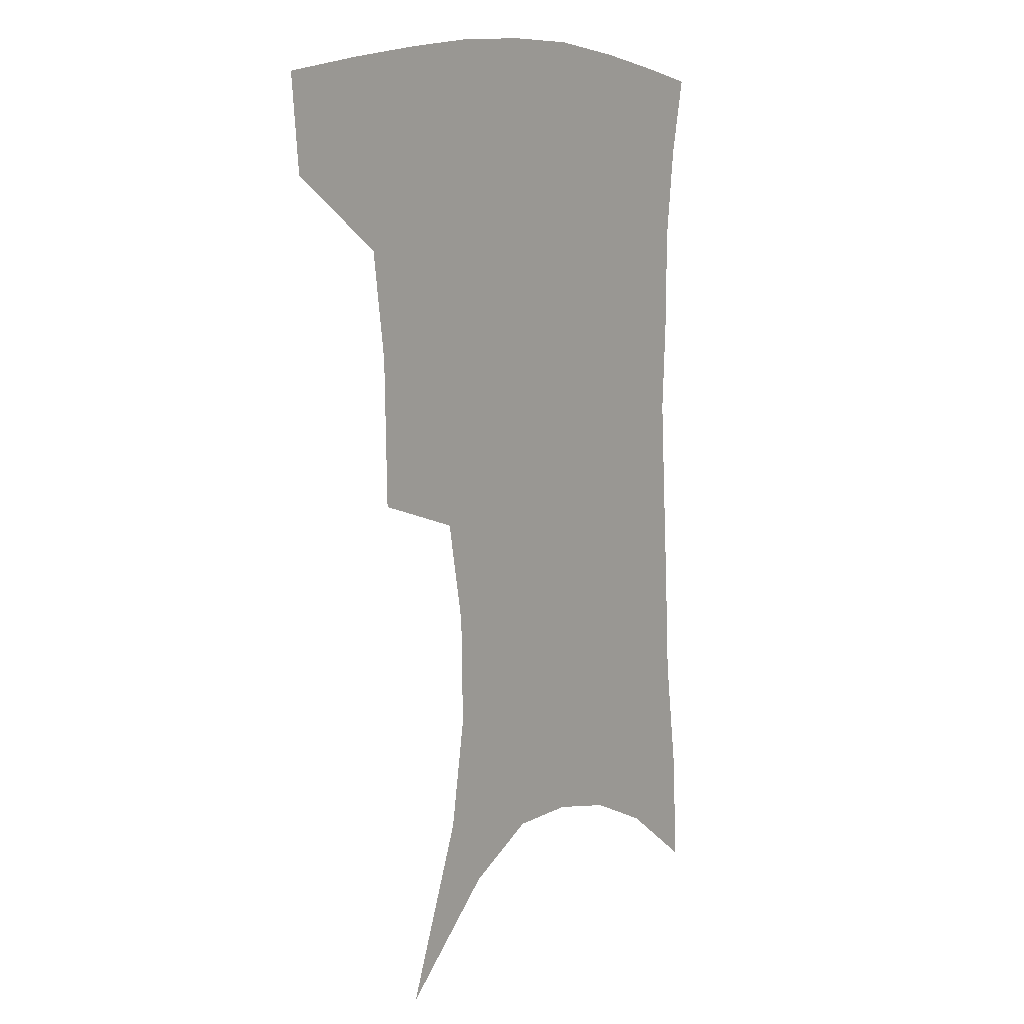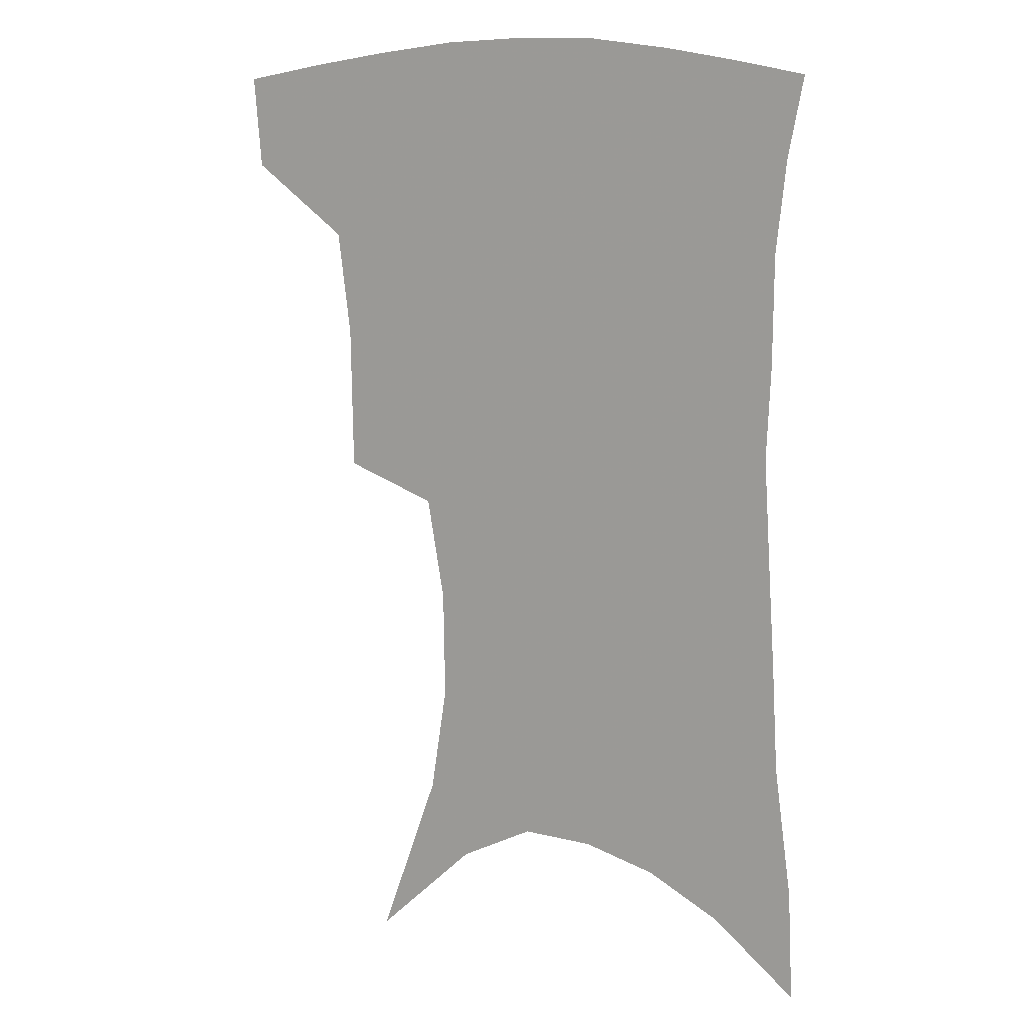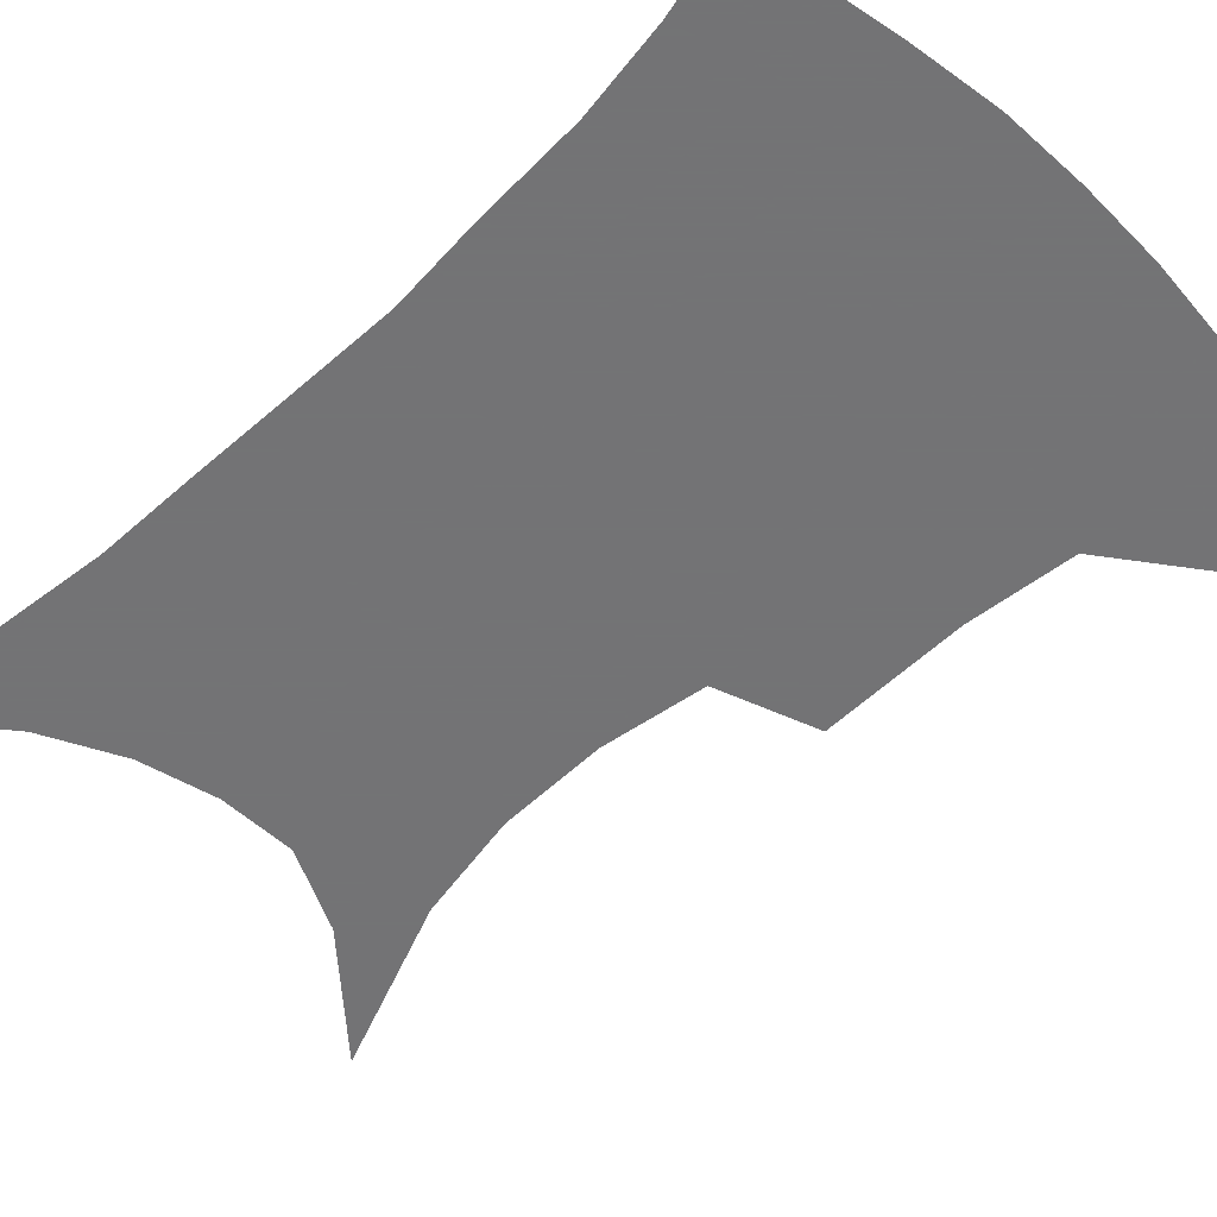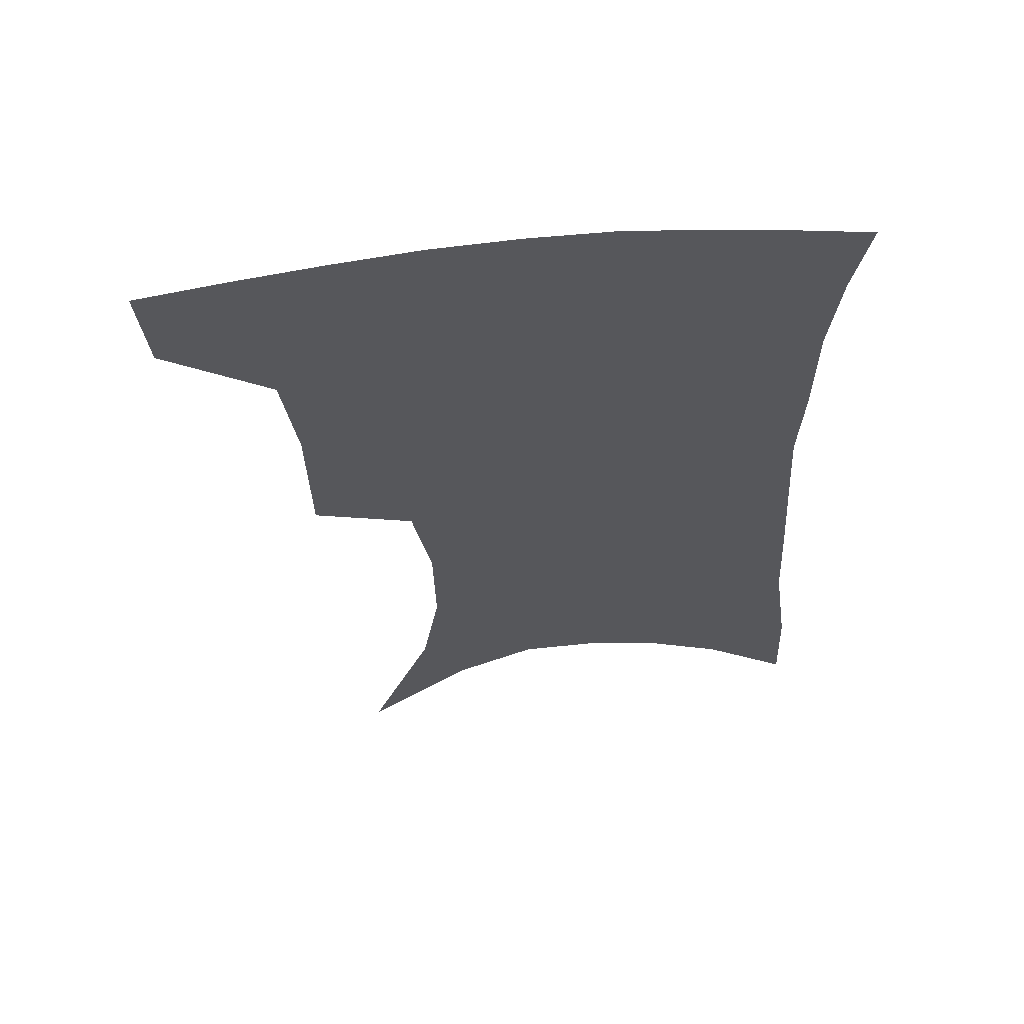
<metadata>
{"format":"obj","ext":"obj","renderer":"f3d","projection":"perspective","resolution":1024,"background":"white","views":[{"elev":10.3,"azim":-53.5,"up":"+Y"},{"elev":10.4,"azim":31.8,"up":"+Y"},{"elev":-56.0,"azim":135.9,"up":"+Z"},{"elev":61.5,"azim":-6.4,"up":"+Y"}]}
</metadata>
<code>
v 462.5 381.6 0
v 459.6 412.3 0
v 502.1 274.9 0
v 501.2 322.7 0
v 496.6 357.4 0
v 492.8 388.3 0
v 488.4 416.9 0
v 514.4 101.9 0
v 535.5 158.5 0
v 541.3 194.3 0
v 540.7 230.1 0
v 534.5 263.9 0
v 529.9 302.8 0
v 527.1 336.6 0
v 524.2 366.1 0
v 520.6 392.9 0
v 516.8 420.8 0
v 550 134.9 0
v 561.5 180 0
v 562.3 214.2 0
v 559.8 247.2 0
v 555.7 278.3 0
v 552.6 309.9 0
v 551.4 343.2 0
v 549.7 369.8 0
v 548.3 396 0
v 544.9 423.9 0
v 576.2 148.2 0
v 581.5 185.7 0
v 581.6 223.4 0
v 579.4 255.1 0
v 576.9 286.1 0
v 575.7 318.9 0
v 575.1 346.8 0
v 575.4 373.5 0
v 574.4 397.7 0
v 572.8 424.9 0
v 601 148 0
v 602 189.5 0
v 601.1 221.4 0
v 599.1 254.8 0
v 597.5 290.2 0
v 597.2 320.4 0
v 597.8 348.1 0
v 598.9 373.4 0
v 600 397.6 0
v 600 424.3 0
v 625.9 142.3 0
v 623.2 184.2 0
v 620.5 224 0
v 618.9 256.8 0
v 618.3 287 0
v 618.7 315.9 0
v 619.5 345.9 0
v 622.1 371.5 0
v 625.2 396 0
v 628.4 420.7 0
v 651.3 130.2 0
v 646.3 174.1 0
v 642.3 213.9 0
v 640.7 247 0
v 639.5 279.4 0
v 639.9 309.7 0
v 642.6 336.6 0
v 644.8 366.3 0
v 648.5 393.3 0
v 653.3 416.5 0
v 679.7 108.6 0
v 678.1 144.5 0
v 672.3 186.7 0
v 670.5 220.5 0
v 668.3 254.9 0
v 666.1 290 0
v 667.6 320.1 0
v 668 355.8 0
v 671.5 386 0
v 676.8 411.9 0
v 691 451 0
f 5 6 1
f 1 6 2
f 6 7 2
f 12 13 3
f 3 13 4
f 13 14 4
f 4 14 5
f 14 15 5
f 5 15 6
f 15 16 6
f 6 16 7
f 16 17 7
f 8 18 9
f 18 19 9
f 9 19 10
f 19 20 10
f 10 20 11
f 20 21 11
f 11 21 12
f 21 22 12
f 12 22 13
f 22 23 13
f 13 23 14
f 23 24 14
f 14 24 15
f 24 25 15
f 15 25 16
f 25 26 16
f 16 26 17
f 26 27 17
f 18 28 19
f 28 29 19
f 19 29 20
f 29 30 20
f 20 30 21
f 30 31 21
f 21 31 22
f 31 32 22
f 22 32 23
f 32 33 23
f 23 33 24
f 33 34 24
f 24 34 25
f 34 35 25
f 25 35 26
f 35 36 26
f 26 36 27
f 36 37 27
f 28 38 29
f 38 39 29
f 29 39 30
f 39 40 30
f 30 40 31
f 40 41 31
f 31 41 32
f 41 42 32
f 32 42 33
f 42 43 33
f 33 43 34
f 43 44 34
f 34 44 35
f 44 45 35
f 35 45 36
f 45 46 36
f 36 46 37
f 46 47 37
f 38 48 39
f 48 49 39
f 39 49 40
f 49 50 40
f 40 50 41
f 50 51 41
f 41 51 42
f 51 52 42
f 42 52 43
f 52 53 43
f 43 53 44
f 53 54 44
f 44 54 45
f 54 55 45
f 45 55 46
f 55 56 46
f 46 56 47
f 56 57 47
f 48 58 49
f 58 59 49
f 49 59 50
f 59 60 50
f 50 60 51
f 60 61 51
f 51 61 52
f 61 62 52
f 52 62 53
f 62 63 53
f 53 63 54
f 63 64 54
f 54 64 55
f 64 65 55
f 55 65 56
f 65 66 56
f 56 66 57
f 66 67 57
f 58 68 59
f 68 69 59
f 59 69 60
f 69 70 60
f 60 70 61
f 70 71 61
f 61 71 62
f 71 72 62
f 62 72 63
f 72 73 63
f 63 73 64
f 73 74 64
f 64 74 65
f 74 75 65
f 65 75 66
f 75 76 66
f 66 76 67
f 76 77 67

</code>
